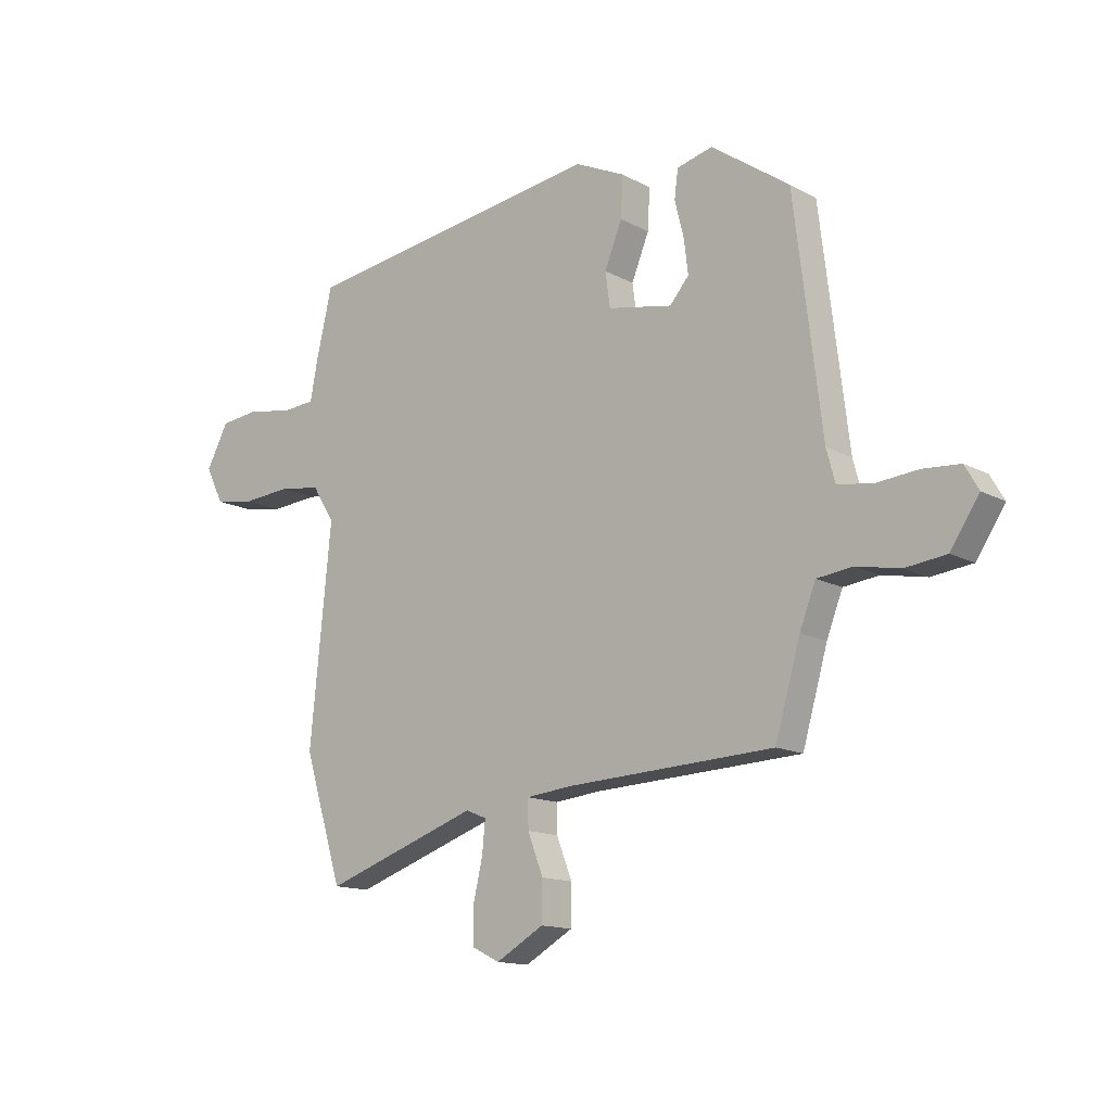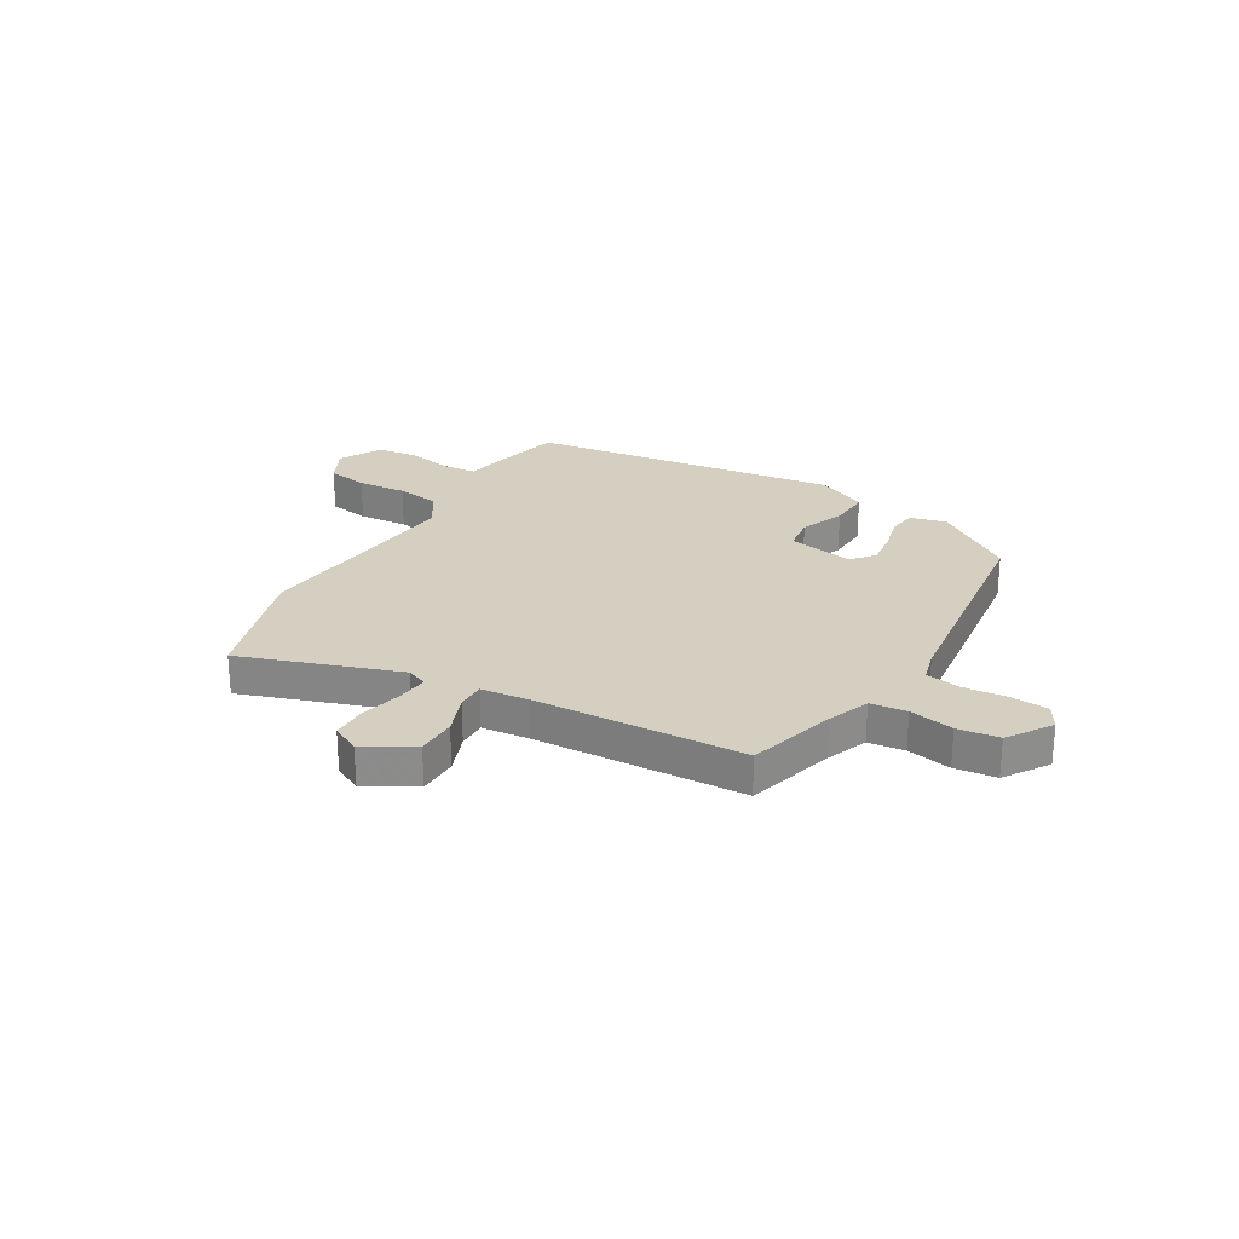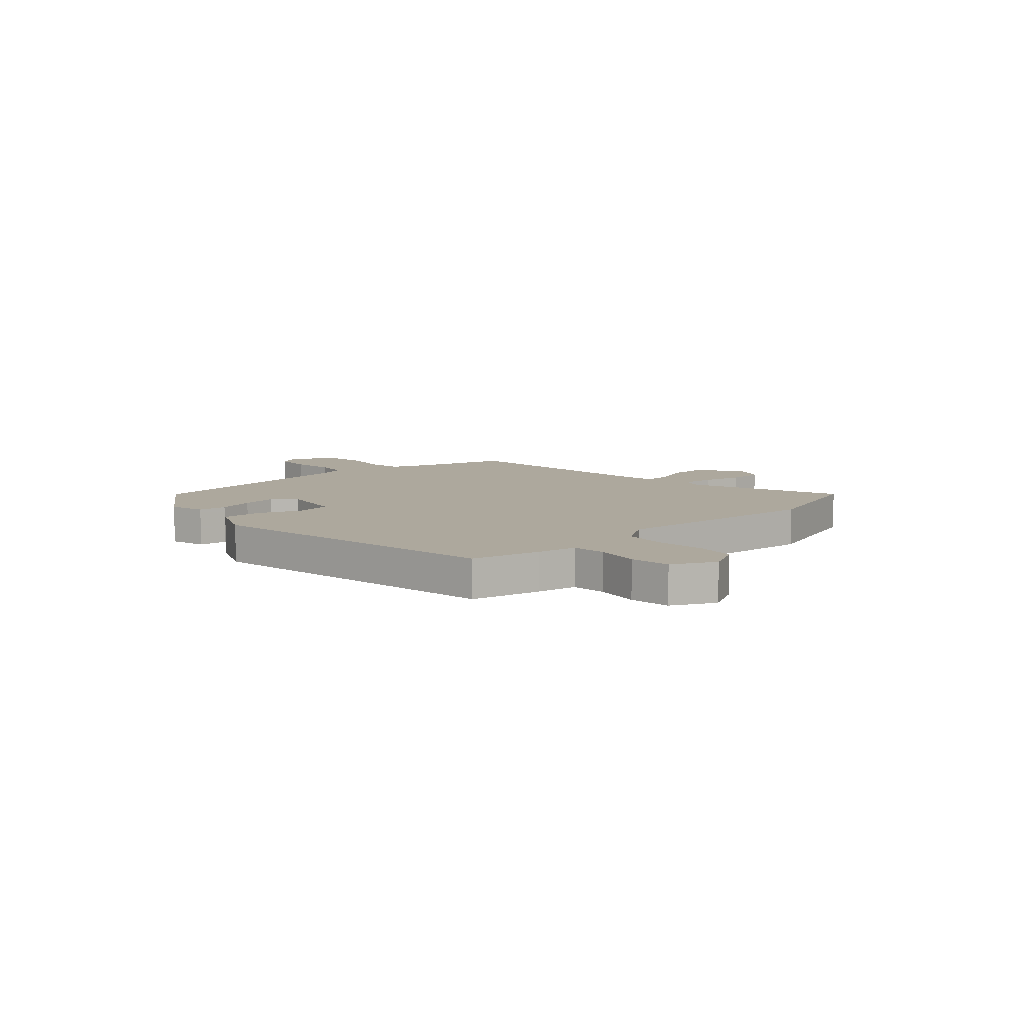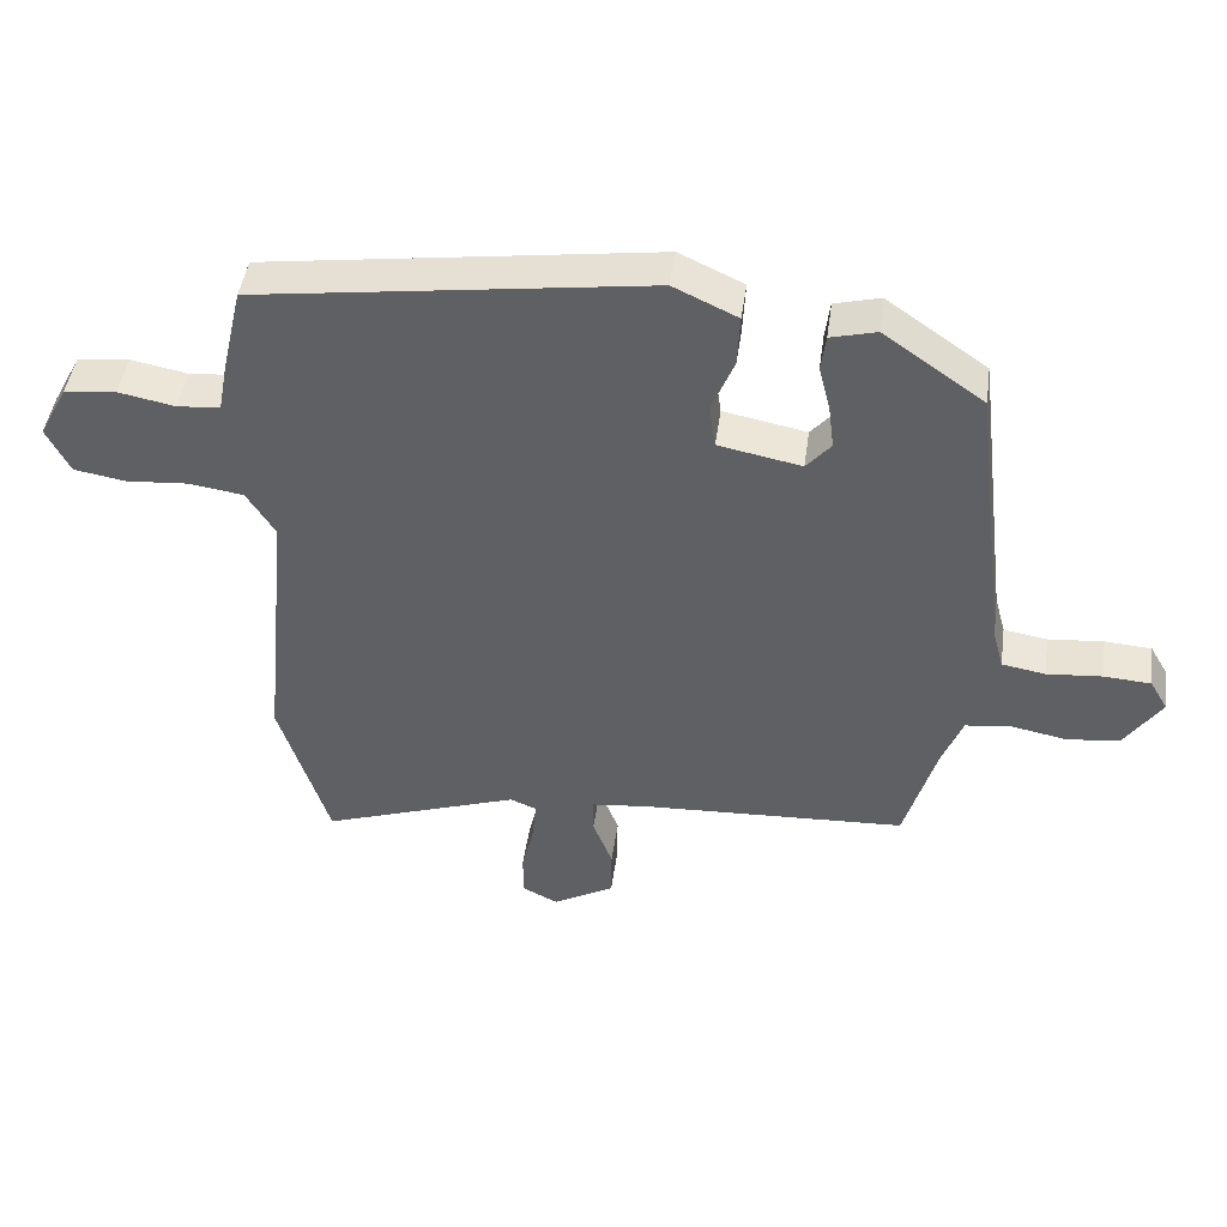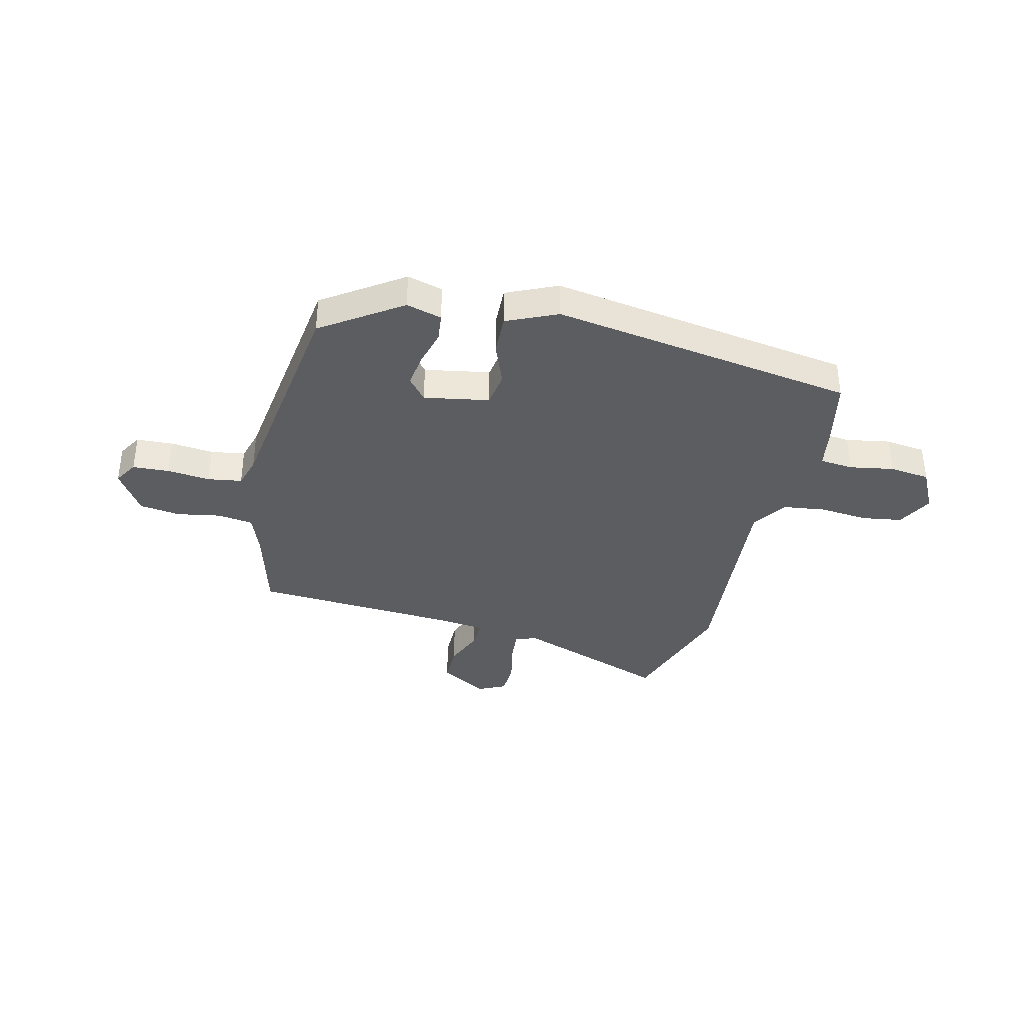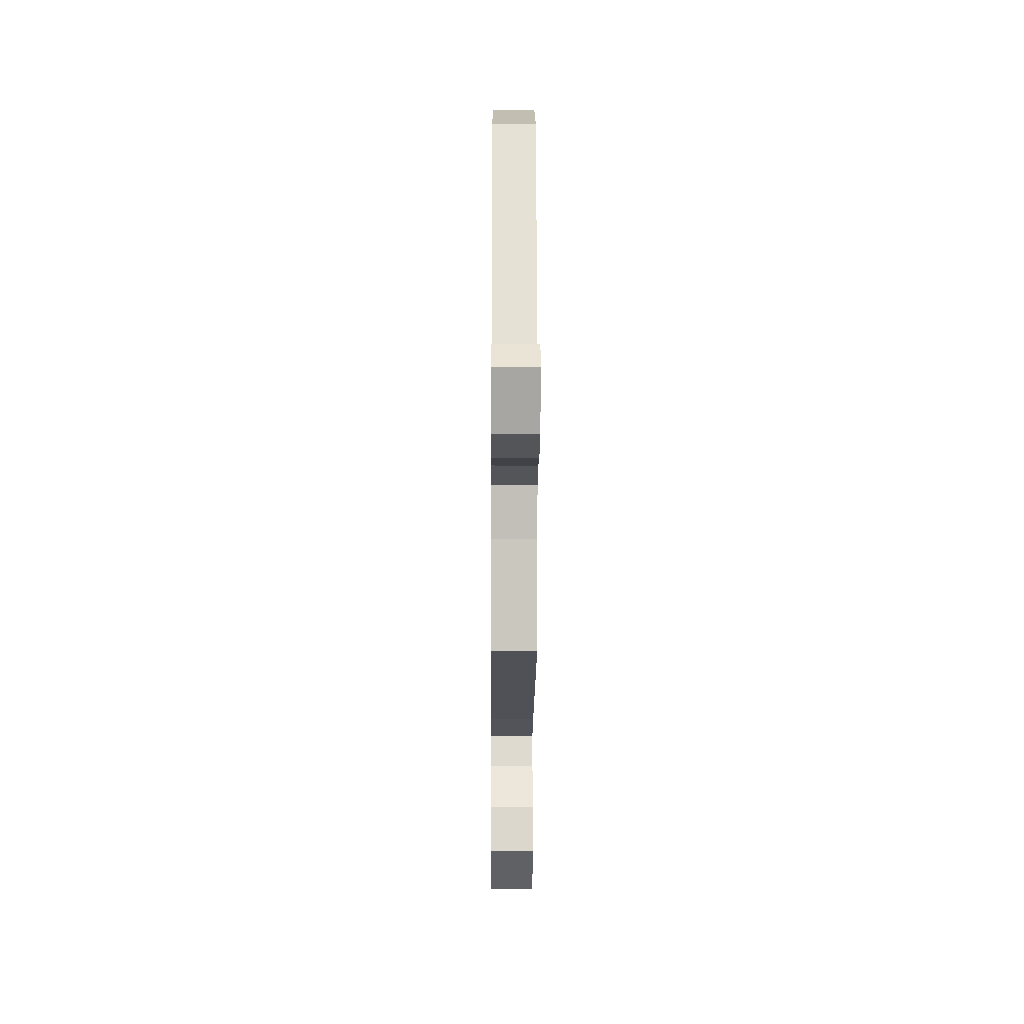
<metadata>
{"format":"obj","ext":"obj","renderer":"f3d","projection":"perspective","resolution":1024,"background":"white","views":[{"elev":-14.0,"azim":-139.7,"up":"+Z"},{"elev":25.9,"azim":-149.7,"up":"+Y"},{"elev":8.7,"azim":46.4,"up":"+Y"},{"elev":45.5,"azim":-172.1,"up":"+Z"},{"elev":-36.7,"azim":-14.5,"up":"+Y"},{"elev":-17.8,"azim":-90.4,"up":"+Z"}]}
</metadata>
<code>
v 0.512 0.07 0.452
v 0.542 0.07 0.323
v 0.556 0.07 0.249
v 0.619 0.07 0.244
v 0.702 0.07 0.26
v 0.778 0.07 0.252
v 0.82 0.07 0.173
v 0.786 0.07 0.105
v 0.71 0.07 0.092
v 0.619 0.07 0.099
v 0.539 0.07 0.087
v 0.497 0.07 0.02
v 0.537 0.07 -0.382
v 0.464 0.07 -0.616
v 0.172 0.07 -0.516
v 0.133 0.07 -0.532
v 0.139 0.07 -0.592
v 0.157 0.07 -0.669
v 0.156 0.07 -0.734
v 0.104 0.07 -0.76
v 0.014 0.07 -0.709
v 0.013 0.07 -0.635
v 0.042 0.07 -0.56
v 0.043 0.07 -0.507
v -0.043 0.07 -0.498
v -0.433 0.07 -0.48
v -0.48 0.07 -0.317
v -0.51 0.07 -0.24
v -0.577 0.07 -0.232
v -0.659 0.07 -0.248
v -0.736 0.07 -0.239
v -0.79 0.07 -0.158
v -0.764 0.07 -0.113
v -0.695 0.07 -0.108
v -0.614 0.07 -0.115
v -0.55 0.07 -0.104
v -0.534 0.07 -0.045
v -0.482 0.07 0.382
v -0.335 0.07 0.485
v -0.268 0.07 0.468
v -0.261 0.07 0.415
v -0.278 0.07 0.347
v -0.286 0.07 0.283
v -0.25 0.07 0.241
v -0.128 0.07 0.265
v -0.119 0.07 0.33
v -0.152 0.07 0.411
v -0.156 0.07 0.487
v -0.062 0.07 0.531
v 0.512 0 0.452
v 0.542 0 0.323
v 0.556 0 0.249
v 0.619 0 0.244
v 0.702 0 0.26
v 0.778 0 0.252
v 0.82 0 0.173
v 0.786 0 0.105
v 0.71 0 0.092
v 0.619 0 0.099
v 0.539 0 0.087
v 0.497 0 0.02
v 0.537 0 -0.382
v 0.464 0 -0.616
v 0.172 0 -0.516
v 0.133 0 -0.532
v 0.139 0 -0.592
v 0.157 0 -0.669
v 0.156 0 -0.734
v 0.104 0 -0.76
v 0.014 0 -0.709
v 0.013 0 -0.635
v 0.042 0 -0.56
v 0.043 0 -0.507
v -0.043 0 -0.498
v -0.433 0 -0.48
v -0.48 0 -0.317
v -0.51 0 -0.24
v -0.577 0 -0.232
v -0.659 0 -0.248
v -0.736 0 -0.239
v -0.79 0 -0.158
v -0.764 0 -0.113
v -0.695 0 -0.108
v -0.614 0 -0.115
v -0.55 0 -0.104
v -0.534 0 -0.045
v -0.482 0 0.382
v -0.335 0 0.485
v -0.268 0 0.468
v -0.261 0 0.415
v -0.278 0 0.347
v -0.286 0 0.283
v -0.25 0 0.241
v -0.128 0 0.265
v -0.119 0 0.33
v -0.152 0 0.411
v -0.156 0 0.487
v -0.062 0 0.531
f 46 47 48 49
f 45 46 49 1
f 39 40 41 42
f 37 38 39 42
f 36 37 42 43
f 32 33 34 35
f 32 35 36
f 29 30 31 32
f 28 29 32 36
f 27 28 36 43
f 25 26 27 43
f 20 21 22 23
f 20 23 24
f 17 18 19 20
f 16 17 20 24
f 15 16 24
f 12 13 14 15
f 12 15 24 25
f 7 8 9 10
f 7 10 11
f 4 5 6 7
f 3 4 7 11
f 45 1 2 3
f 44 45 3 11
f 25 43 44
f 11 12 25 44
f 98 97 96 95
f 50 98 95 94
f 91 90 89 88
f 91 88 87 86
f 92 91 86 85
f 84 83 82 81
f 85 84 81
f 81 80 79 78
f 85 81 78 77
f 92 85 77 76
f 92 76 75 74
f 72 71 70 69
f 73 72 69
f 69 68 67 66
f 73 69 66 65
f 73 65 64
f 64 63 62 61
f 74 73 64 61
f 59 58 57 56
f 60 59 56
f 56 55 54 53
f 60 56 53 52
f 52 51 50 94
f 60 52 94 93
f 93 92 74
f 93 74 61 60
f 1 50 51 2
f 2 51 52 3
f 3 52 53 4
f 4 53 54 5
f 5 54 55 6
f 6 55 56 7
f 7 56 57 8
f 8 57 58 9
f 9 58 59 10
f 10 59 60 11
f 11 60 61 12
f 12 61 62 13
f 13 62 63 14
f 14 63 64 15
f 15 64 65 16
f 16 65 66 17
f 17 66 67 18
f 18 67 68 19
f 19 68 69 20
f 20 69 70 21
f 21 70 71 22
f 22 71 72 23
f 23 72 73 24
f 24 73 74 25
f 25 74 75 26
f 26 75 76 27
f 27 76 77 28
f 28 77 78 29
f 29 78 79 30
f 30 79 80 31
f 31 80 81 32
f 32 81 82 33
f 33 82 83 34
f 34 83 84 35
f 35 84 85 36
f 36 85 86 37
f 37 86 87 38
f 38 87 88 39
f 39 88 89 40
f 40 89 90 41
f 41 90 91 42
f 42 91 92 43
f 43 92 93 44
f 44 93 94 45
f 45 94 95 46
f 46 95 96 47
f 47 96 97 48
f 48 97 98 49
f 49 98 50 1

</code>
